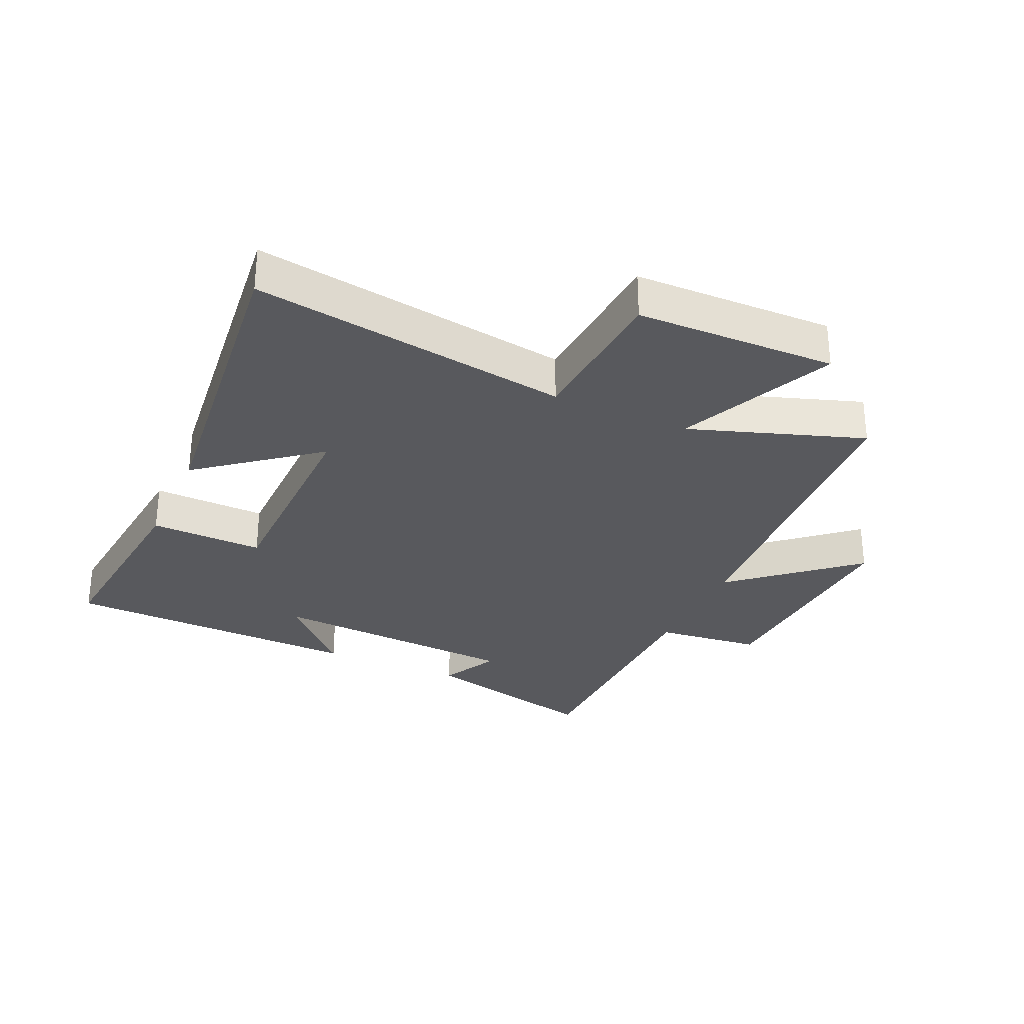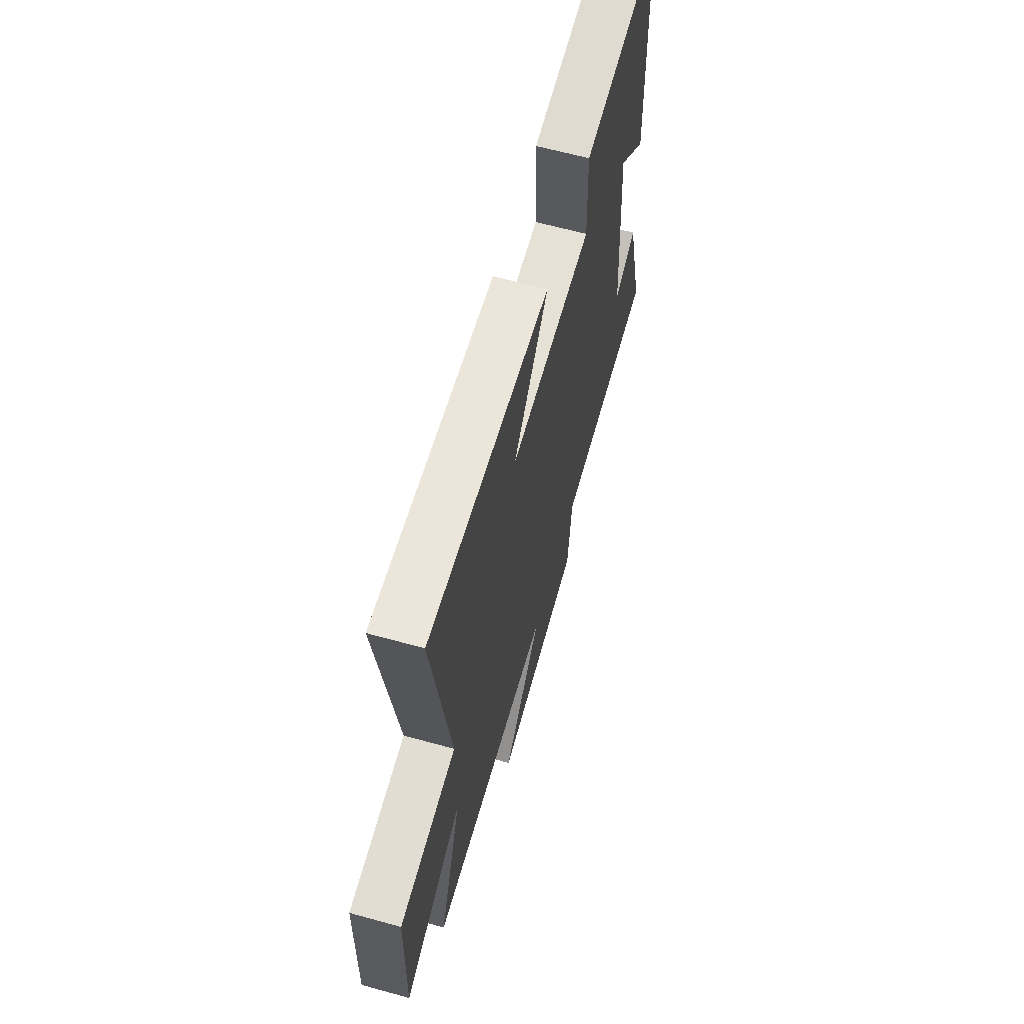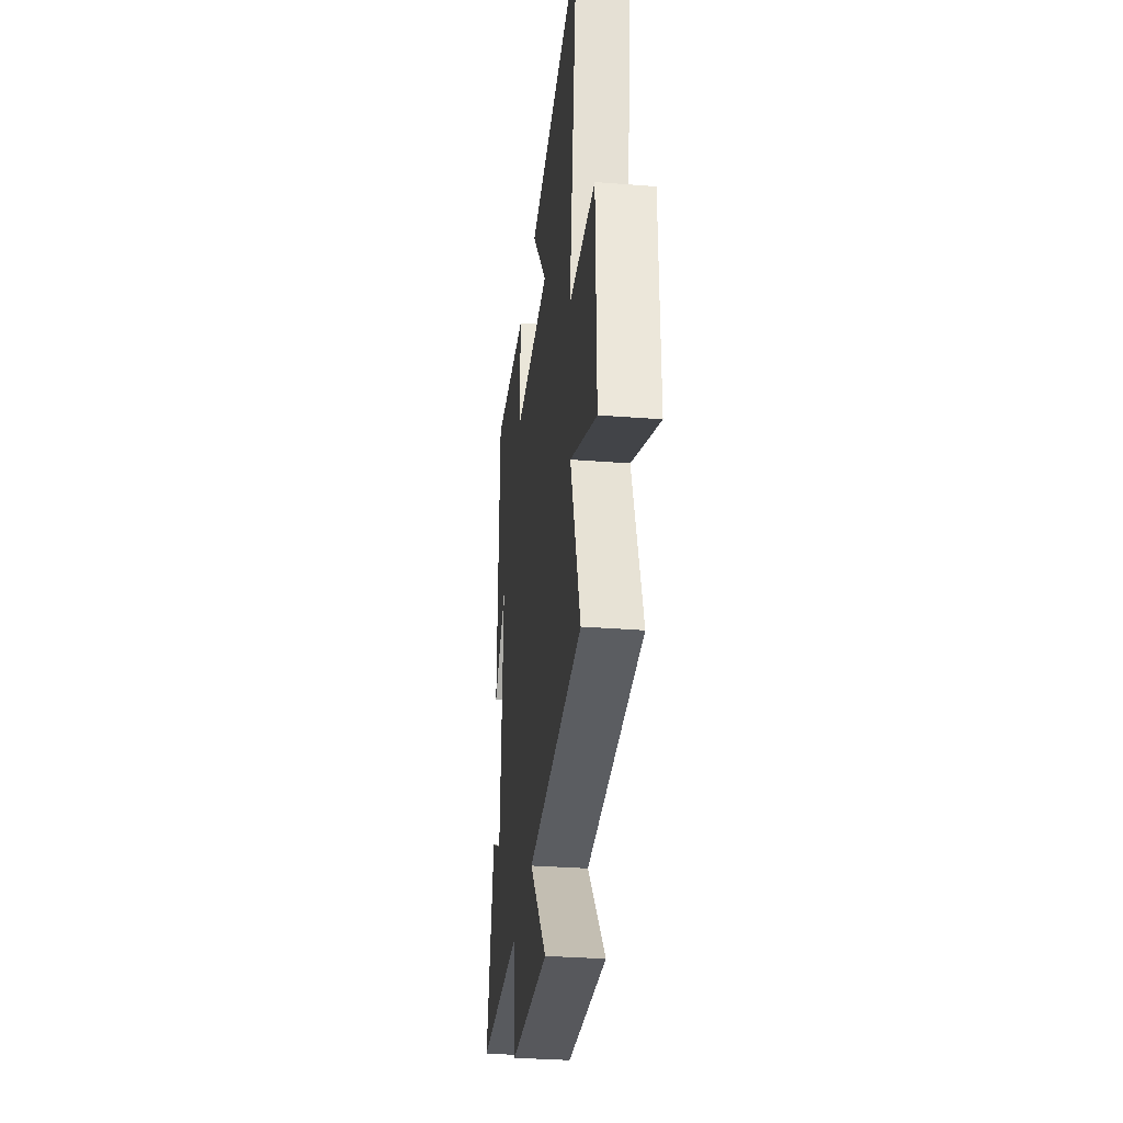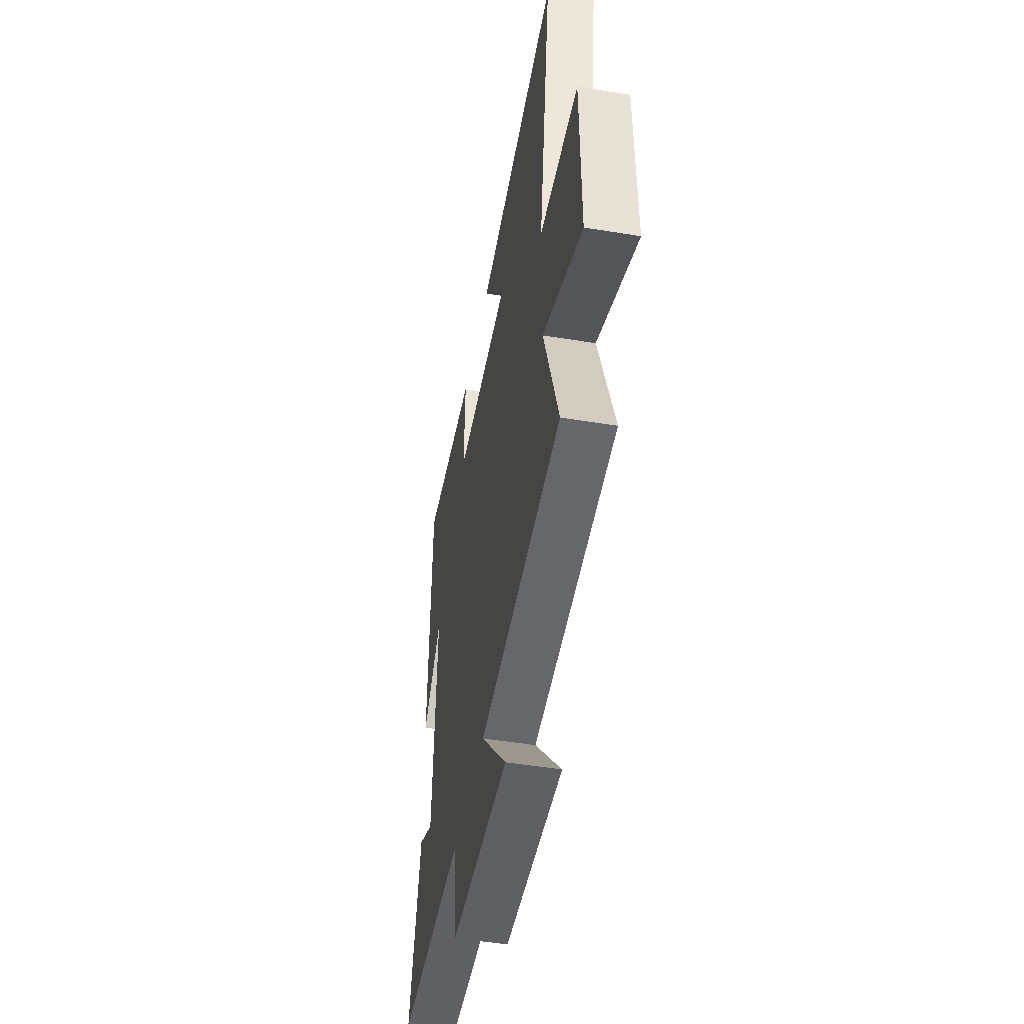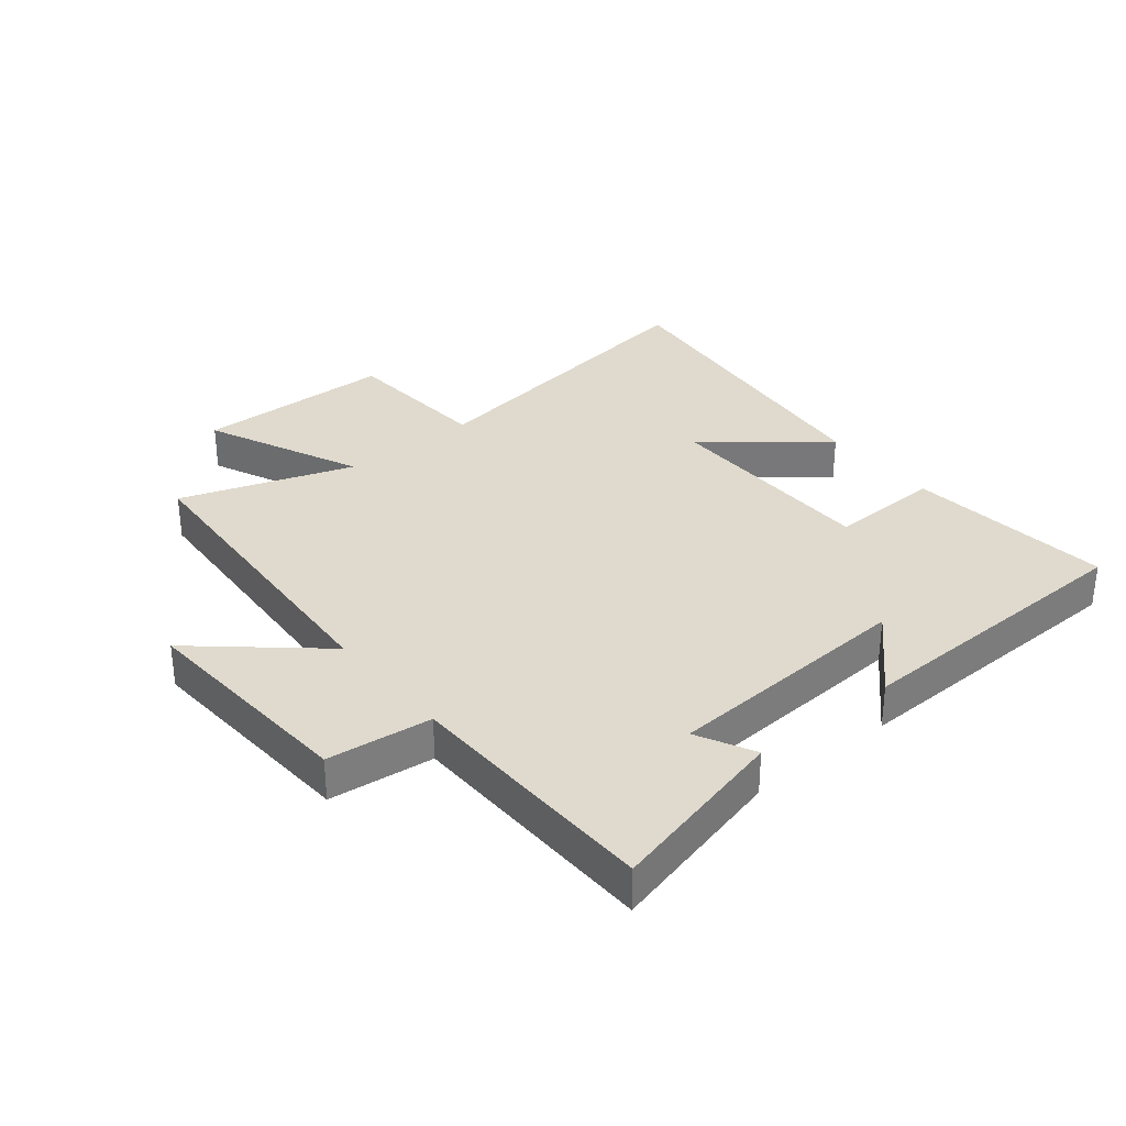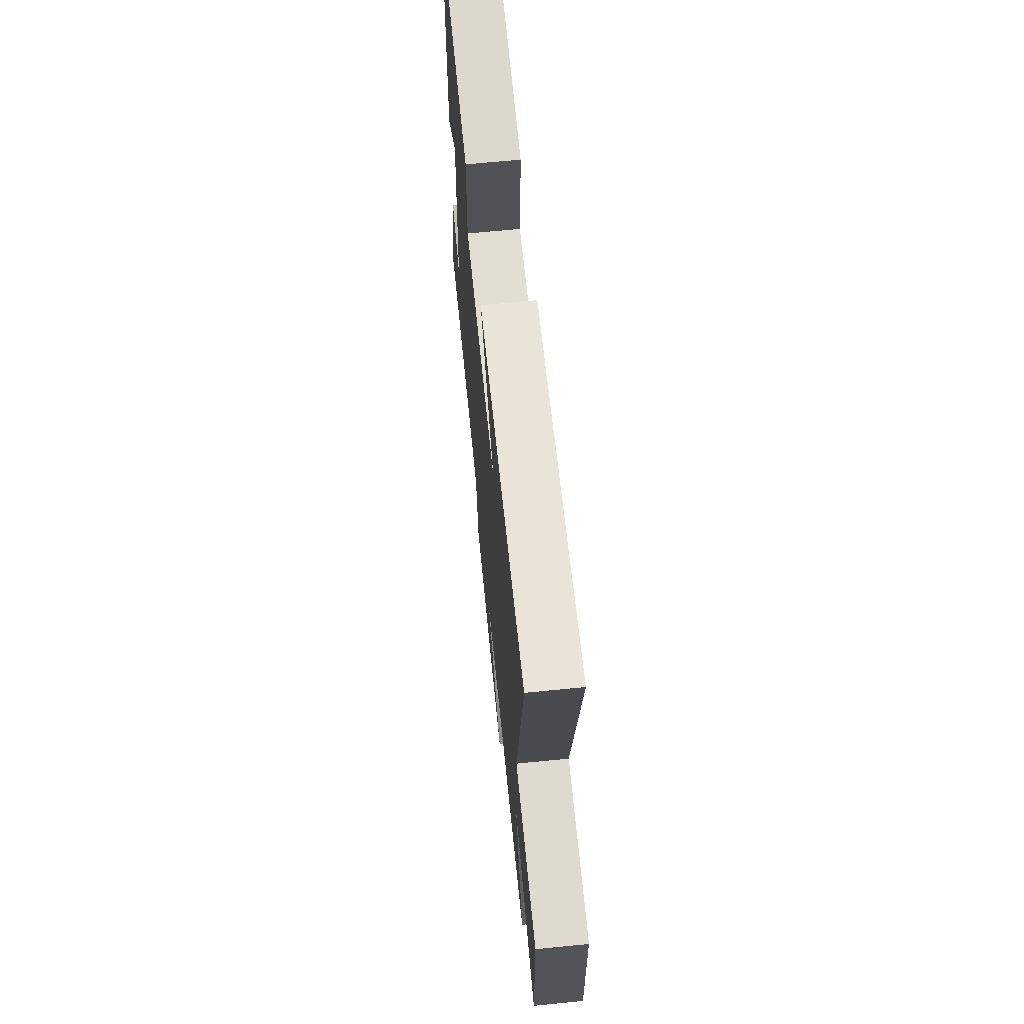
<metadata>
{"format":"obj","ext":"obj","renderer":"f3d","projection":"perspective","resolution":1024,"background":"white","views":[{"elev":-30.0,"azim":65.8,"up":"+Y"},{"elev":63.7,"azim":105.6,"up":"+Z"},{"elev":-32.0,"azim":83.7,"up":"+Z"},{"elev":-48.4,"azim":79.6,"up":"+Z"},{"elev":32.6,"azim":-129.1,"up":"+Y"},{"elev":66.8,"azim":84.3,"up":"+Z"}]}
</metadata>
<code>
v 0.578 0.07 0.557
v 0.5 0.07 0.042
v 0.747 0.07 0.024
v 0.753 0.07 -0.3
v 0.5 0.07 -0.186
v 0.595 0.07 -0.467
v 0.069 0.07 -0.5
v 0.236 0.07 -0.693
v -0.134 0.07 -0.671
v -0.153 0.07 -0.5
v -0.574 0.07 -0.492
v -0.5 0.07 -0.196
v -0.406 0.07 -0.244
v -0.38 0.07 0.166
v -0.5 0.07 0.048
v -0.486 0.07 0.535
v -0.15 0.07 0.5
v -0.155 0.07 0.316
v 0.201 0.07 0.312
v 0.052 0.07 0.5
v 0.578 0 0.557
v 0.5 0 0.042
v 0.747 0 0.024
v 0.753 0 -0.3
v 0.5 0 -0.186
v 0.595 0 -0.467
v 0.069 0 -0.5
v 0.236 0 -0.693
v -0.134 0 -0.671
v -0.153 0 -0.5
v -0.574 0 -0.492
v -0.5 0 -0.196
v -0.406 0 -0.244
v -0.38 0 0.166
v -0.5 0 0.048
v -0.486 0 0.535
v -0.15 0 0.5
v -0.155 0 0.316
v 0.201 0 0.312
v 0.052 0 0.5
f 19 20 1 2
f 18 19 2
f 16 17 18
f 14 15 16
f 14 16 18
f 13 14 18 2
f 10 11 12 13
f 7 8 9 10
f 5 6 7 10
f 5 10 13 2
f 2 3 4 5
f 22 21 40 39
f 22 39 38
f 38 37 36
f 36 35 34
f 38 36 34
f 22 38 34 33
f 33 32 31 30
f 30 29 28 27
f 30 27 26 25
f 22 33 30 25
f 25 24 23 22
f 1 21 22 2
f 2 22 23 3
f 3 23 24 4
f 4 24 25 5
f 5 25 26 6
f 6 26 27 7
f 7 27 28 8
f 8 28 29 9
f 9 29 30 10
f 10 30 31 11
f 11 31 32 12
f 12 32 33 13
f 13 33 34 14
f 14 34 35 15
f 15 35 36 16
f 16 36 37 17
f 17 37 38 18
f 18 38 39 19
f 19 39 40 20
f 20 40 21 1

</code>
